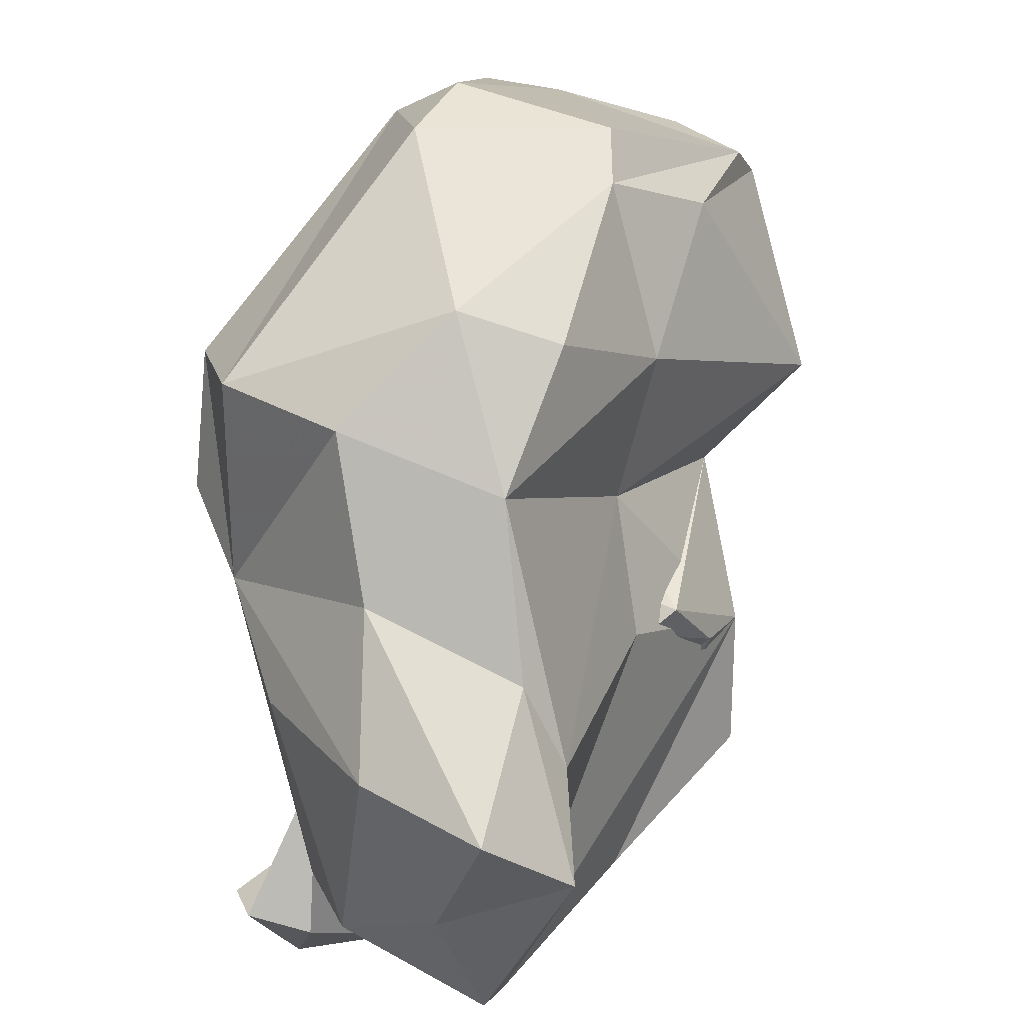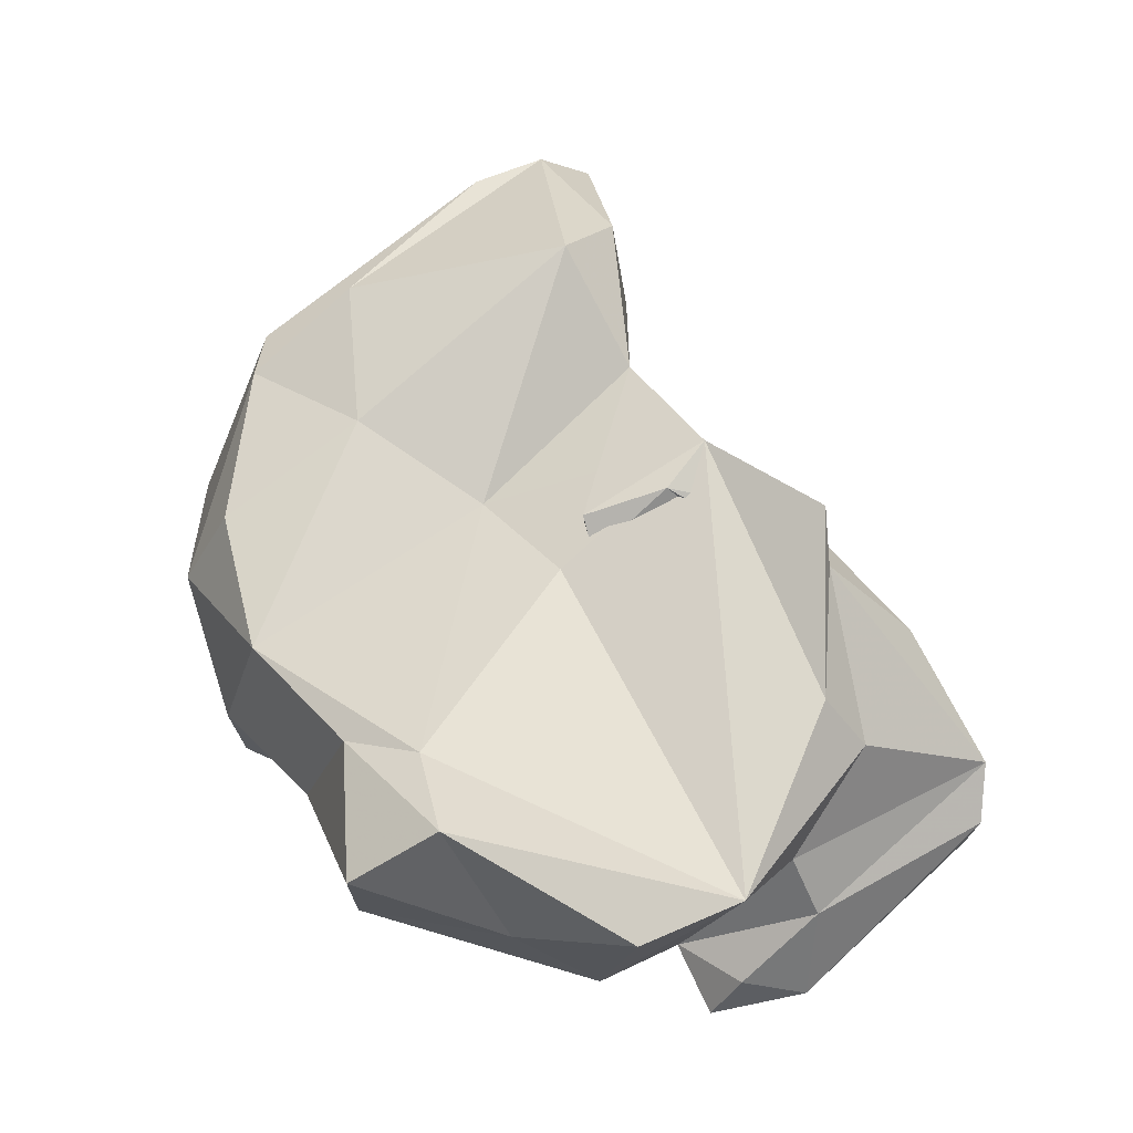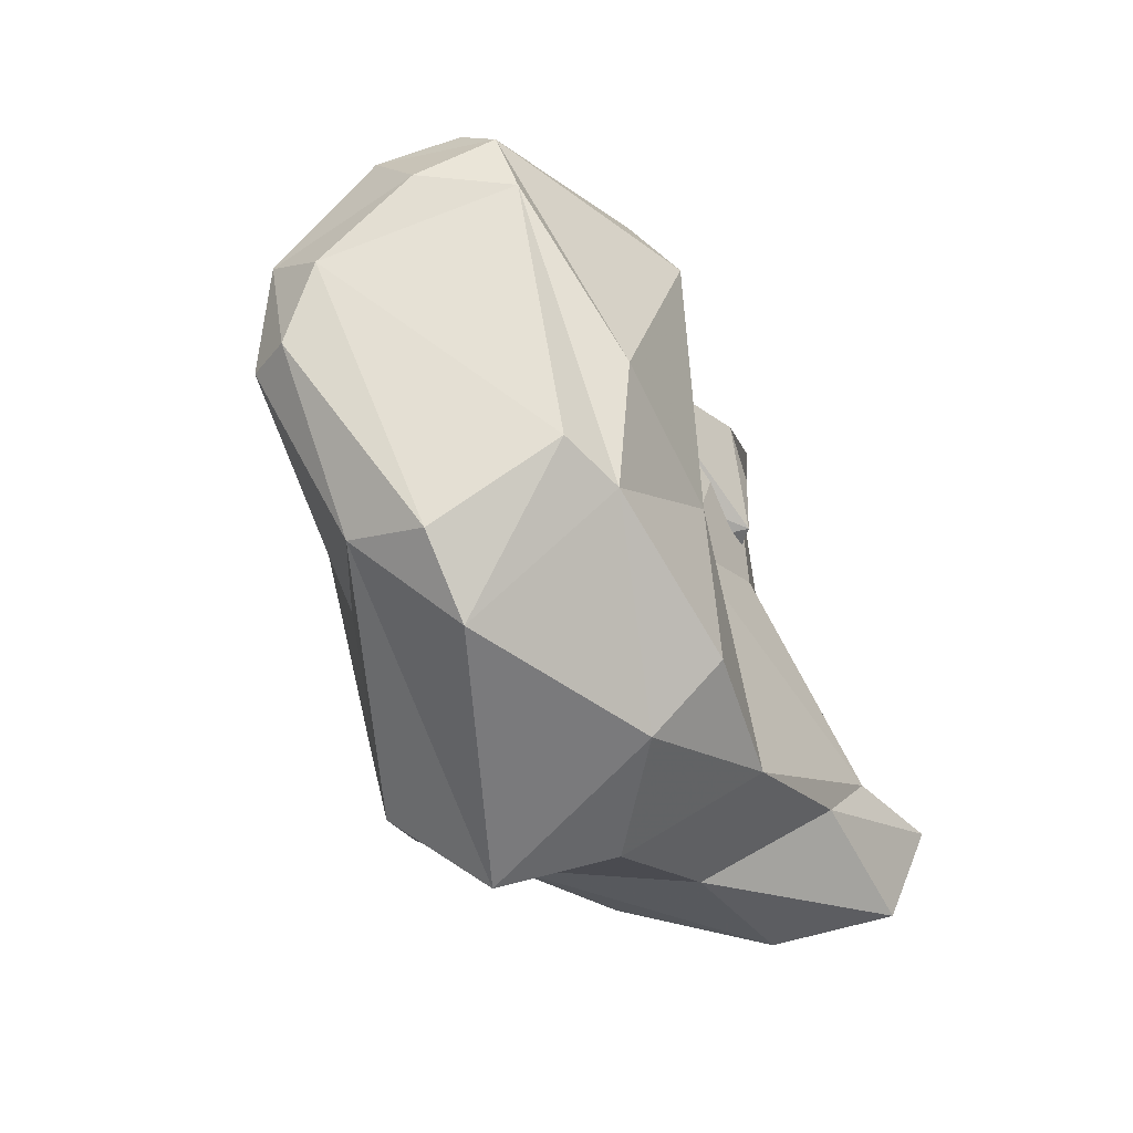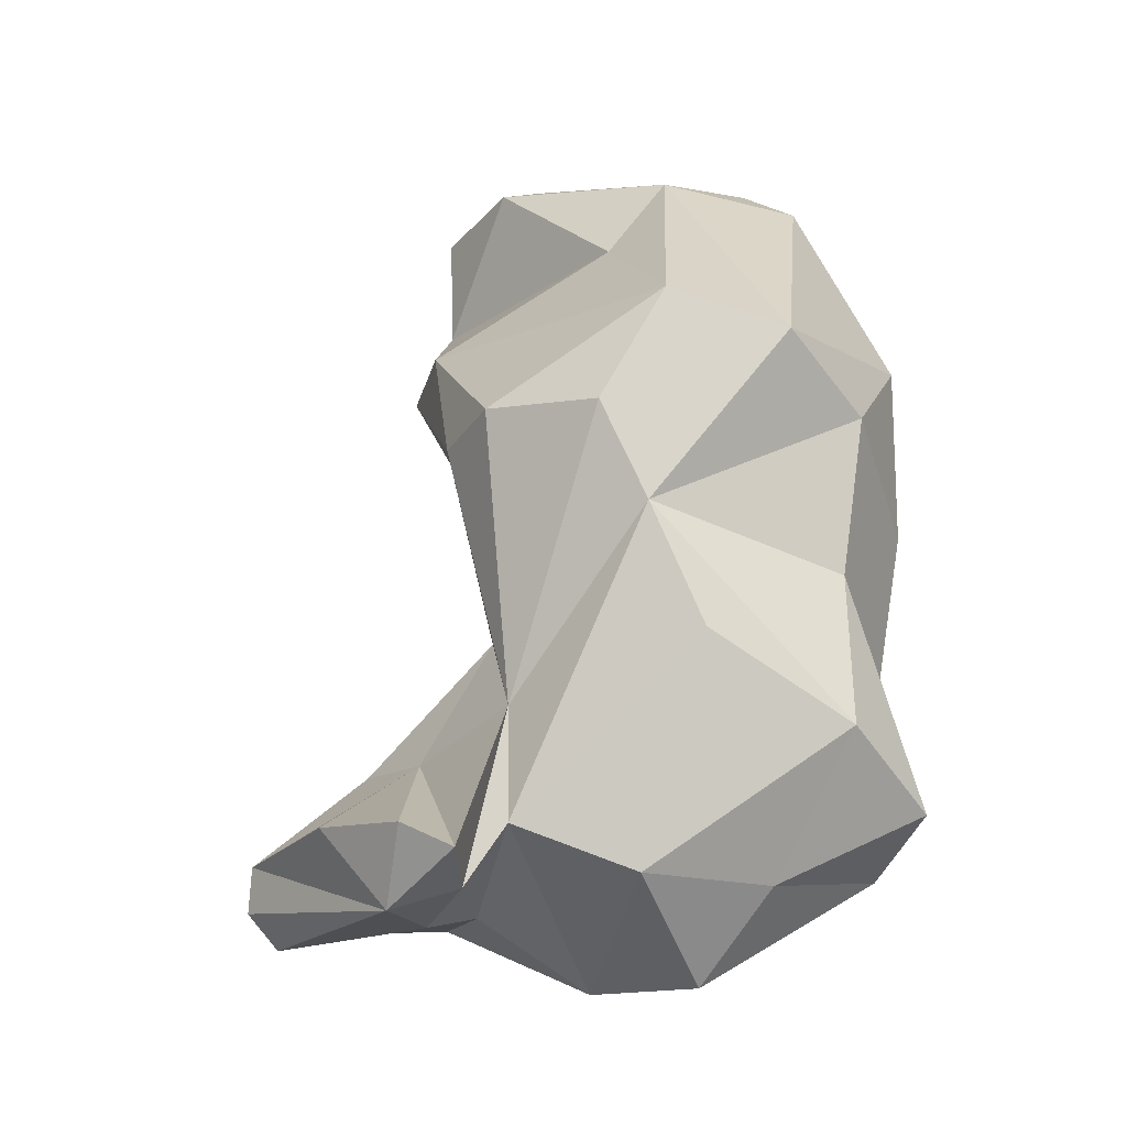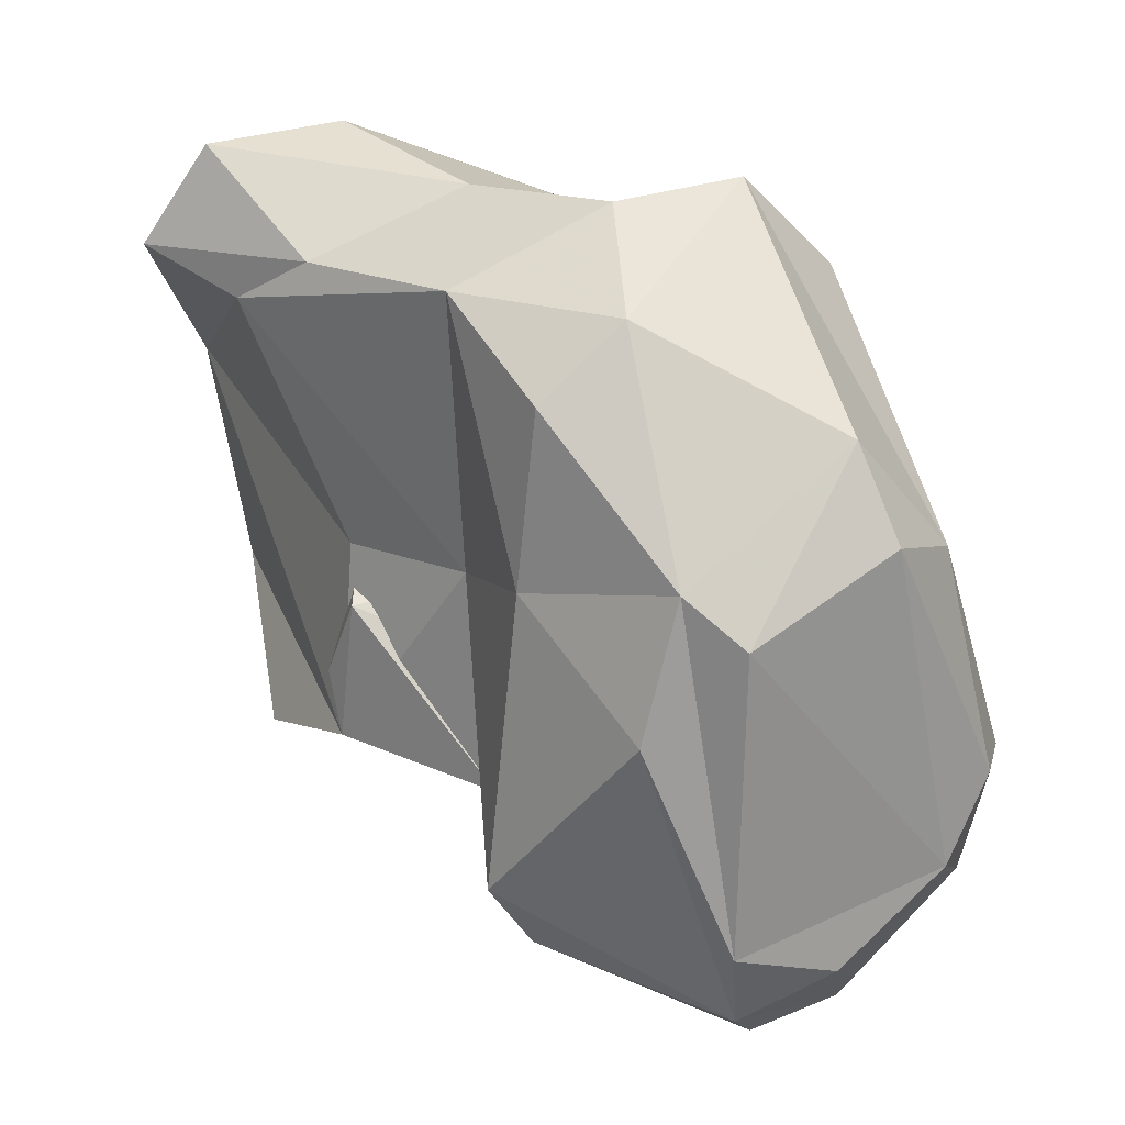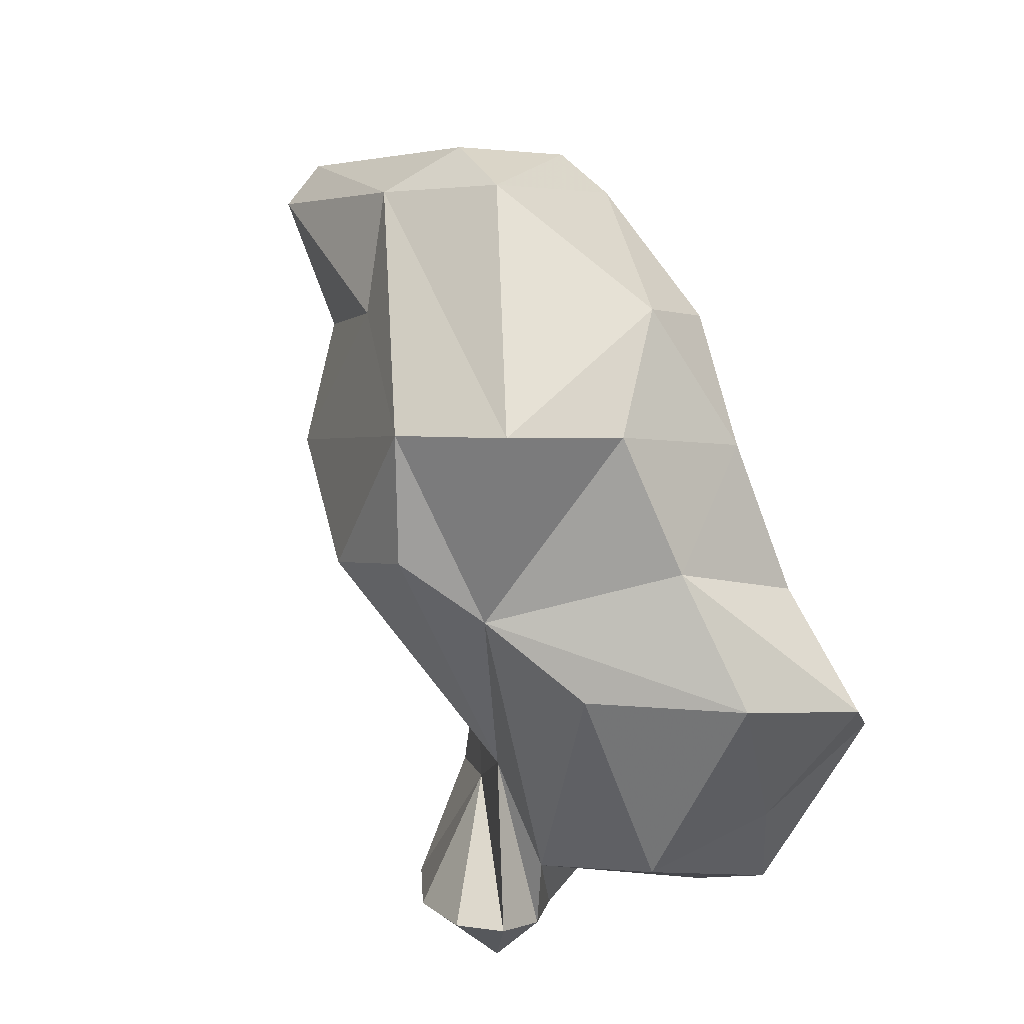
<metadata>
{"format":"obj","ext":"obj","renderer":"f3d","projection":"perspective","resolution":1024,"background":"white","views":[{"elev":67.0,"azim":-137.2,"up":"+Y"},{"elev":-7.0,"azim":-101.3,"up":"+Z"},{"elev":21.6,"azim":160.7,"up":"+Z"},{"elev":-71.6,"azim":113.8,"up":"+Z"},{"elev":63.2,"azim":-8.7,"up":"+Y"},{"elev":-36.8,"azim":150.6,"up":"+Z"}]}
</metadata>
<code>
v 179.8 289.6 55.7
v 179.2 296.8 59.73
v 181.1 282.1 64.68
v 181.2 282 71.89
v 181.8 281.7 69.7
v 180.4 285.4 57.31
v 185.7 289.7 54.27
v 182.4 293.6 56.01
v 182.5 280.2 63.06
v 183.7 286 74.66
v 181.9 299.7 57.92
v 184.7 277.6 67.68
v 185 291.3 69.74
v 183.8 282.4 71.89
v 185.1 274.5 62.59
v 186.7 298.7 56.93
v 184.4 282.5 58.82
v 184.8 299.5 63.13
v 183.6 287.5 72.75
v 182.2 297.1 62.62
v 185.7 281.1 56.75
v 187.8 283.6 54.1
v 190.6 300.3 61.34
v 185.6 274.5 60.26
v 188.2 280.9 53.66
v 187.7 274.4 59.6
v 187.6 277.4 66.55
v 184.7 290.5 71.79
v 188.8 293.7 72.69
v 188.8 285.9 55.55
v 190.1 298.5 76.1
v 188 290.5 83.07
v 189.2 302.6 66.93
v 185 290.1 70.32
v 195.1 286.9 76.46
v 189.5 279.9 63.83
v 189.2 275.2 60.18
v 189.8 284.3 52.83
v 192.2 295.1 57.65
v 190 282.6 61.34
v 191.2 279.4 56.04
v 192.5 286.7 64.25
v 191.3 282.8 53.43
v 191.3 303.6 72.26
v 195 303.1 64.66
v 188.9 287.7 78.44
v 193.1 298.6 82.15
v 196.6 286.1 82.83
v 194.5 304.9 70.23
v 194.8 287.7 69.39
v 191.7 287.1 59.21
v 189.3 288.3 84.32
v 196.6 294.9 60.23
v 196.7 301.6 80.77
v 195.4 290.1 88.72
v 196.1 287.9 88.4
v 195.5 292.9 87.59
v 194.9 302.3 78.8
v 200.1 286.3 74.41
v 199.7 287.9 66.76
v 201.1 290.2 64.56
v 199.6 302 63.59
v 200.4 294.6 61.99
v 199.4 287.3 87.43
v 202.6 298.3 65.12
v 199 291.1 87.83
v 201.1 303.7 74.99
v 201.1 288.2 79.46
v 202 288.2 72.21
v 203.2 296.4 72.84
v 202 302.1 78.14
v 204 299.4 76.9
v 203.1 292.2 85.16
v 204 289.2 84.21
v 204.9 294 82.73
v 205.6 292.6 81.22
g foo
f 15 24 37
f 26 37 24
f 24 15 21
f 25 24 21
f 26 24 25
f 41 37 25
f 37 26 25
f 25 21 22
f 43 41 25
f 22 38 25
f 38 43 25
f 12 15 27
f 15 12 5
f 27 15 37
f 27 37 36
f 9 5 3
f 15 5 9
f 17 15 9
f 15 17 21
f 40 36 37
f 37 41 40
f 17 9 6
f 9 3 6
f 43 40 41
f 30 21 17
f 51 40 38
f 38 40 43
f 22 21 30
f 51 22 30
f 38 22 51
f 30 17 6
f 7 6 1
f 30 6 7
f 39 30 7
f 8 7 1
f 19 14 12
f 27 19 12
f 5 12 14
f 34 19 27
f 27 36 34
f 4 5 14
f 5 4 3
f 40 42 36
f 42 34 36
f 51 42 40
f 53 51 30
f 1 6 2
f 53 30 39
f 39 7 16
f 8 1 2
f 16 7 8
f 2 11 8
f 16 8 11
f 10 4 14
f 10 14 19
f 28 10 19
f 19 34 28
f 50 28 34
f 50 34 42
f 10 3 4
f 60 50 42
f 3 10 6
f 10 13 6
f 61 60 51
f 60 42 51
f 63 61 51
f 63 51 53
f 20 2 6
f 20 6 13
f 16 53 39
f 16 23 53
f 2 20 18
f 18 23 11
f 18 11 2
f 23 16 11
f 28 46 10
f 35 46 28
f 35 28 50
f 50 59 35
f 60 59 50
f 59 60 69
f 29 10 46
f 13 10 29
f 61 69 60
f 63 65 61
f 65 69 61
f 65 63 53
f 20 13 29
f 53 62 65
f 33 20 29
f 18 20 33
f 45 53 23
f 62 53 45
f 18 33 23
f 33 45 23
f 48 52 46
f 35 48 46
f 59 48 35
f 52 32 46
f 48 59 68
f 68 59 69
f 29 46 32
f 31 29 32
f 70 68 69
f 70 69 65
f 72 70 65
f 29 31 33
f 44 33 31
f 65 62 72
f 44 49 33
f 49 67 62
f 49 45 33
f 62 45 49
f 48 64 52
f 64 56 52
f 52 56 55
f 32 52 55
f 64 48 68
f 64 68 74
f 47 32 55
f 57 47 55
f 74 68 76
f 31 32 47
f 76 68 70
f 76 70 72
f 58 31 47
f 44 31 58
f 62 67 72
f 49 44 58
f 49 58 67
f 66 55 64
f 55 56 64
f 57 55 66
f 64 74 66
f 73 66 74
f 75 73 74
f 74 76 75
f 57 66 73
f 58 47 57
f 58 57 54
f 54 57 73
f 72 75 76
f 71 54 73
f 71 73 75
f 72 71 75
f 67 58 54
f 67 54 71
f 71 72 67
g

</code>
